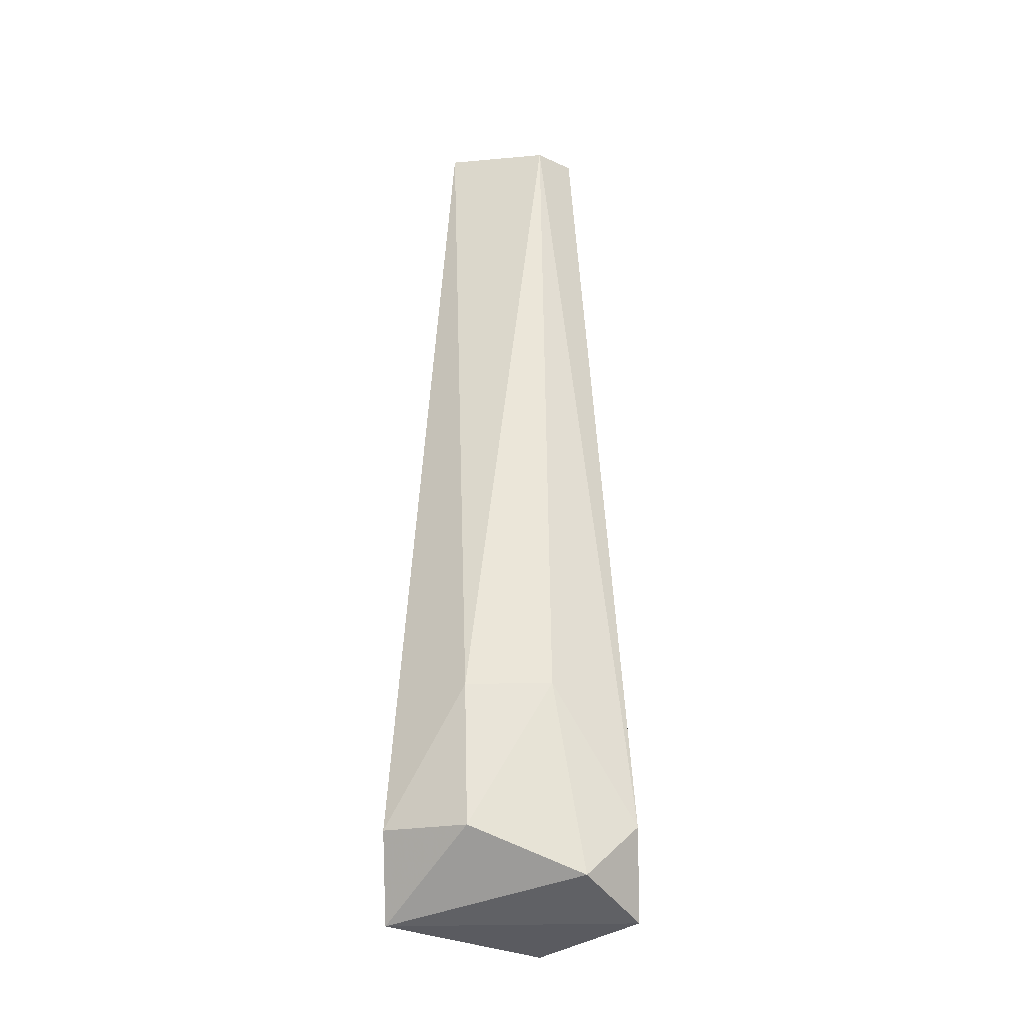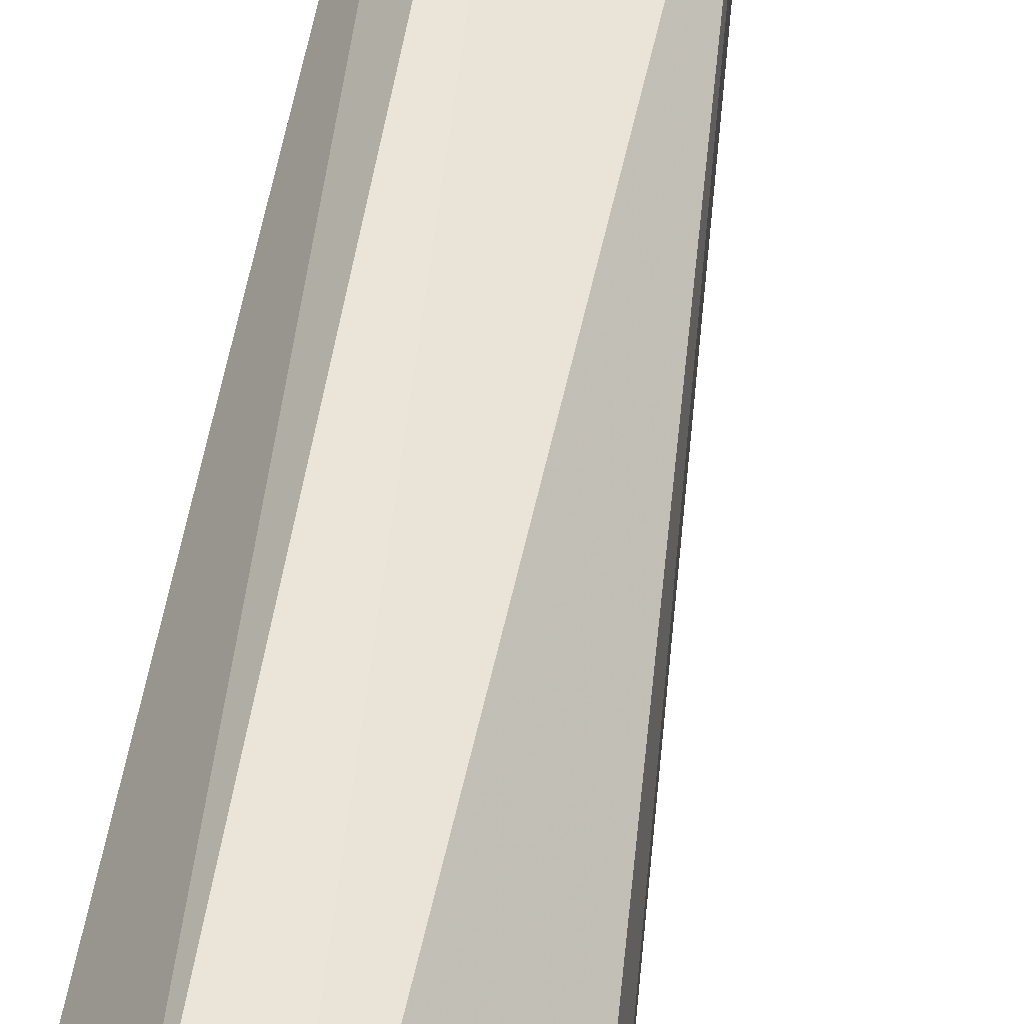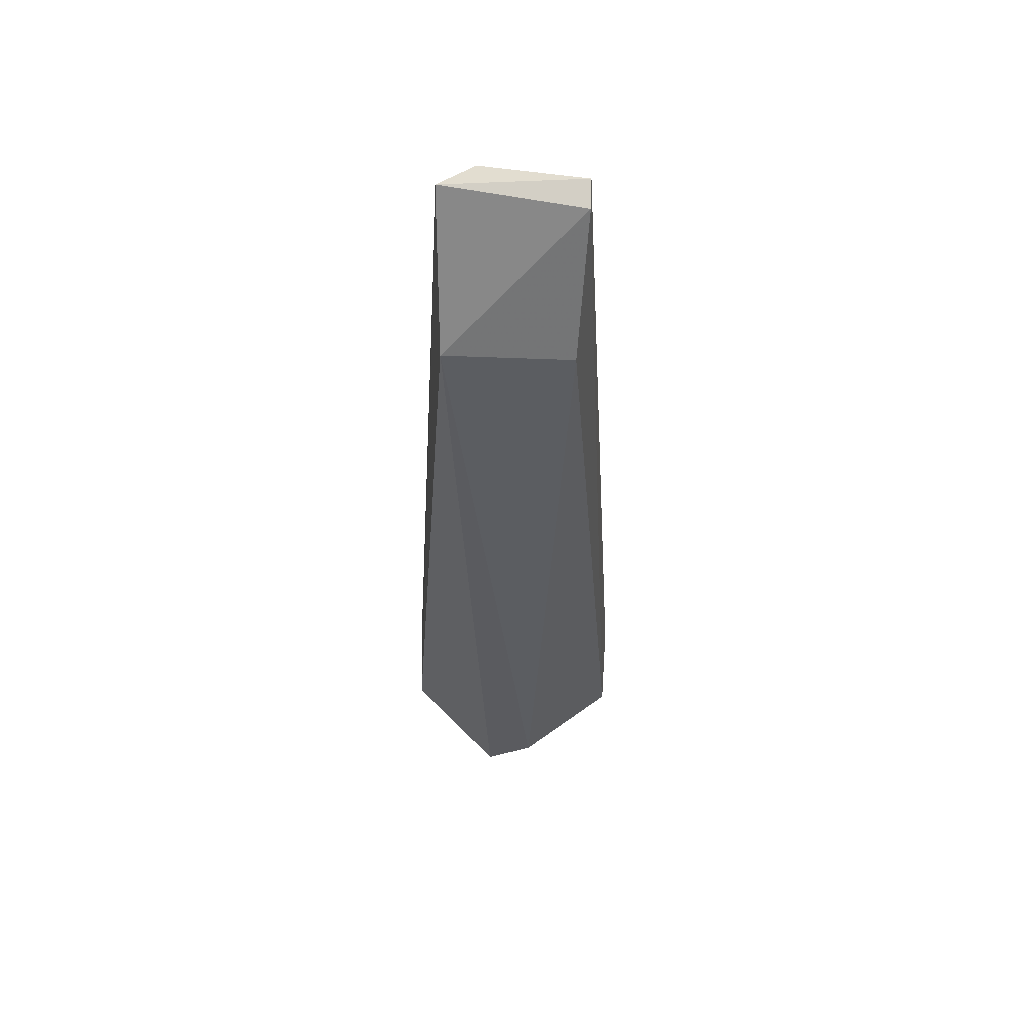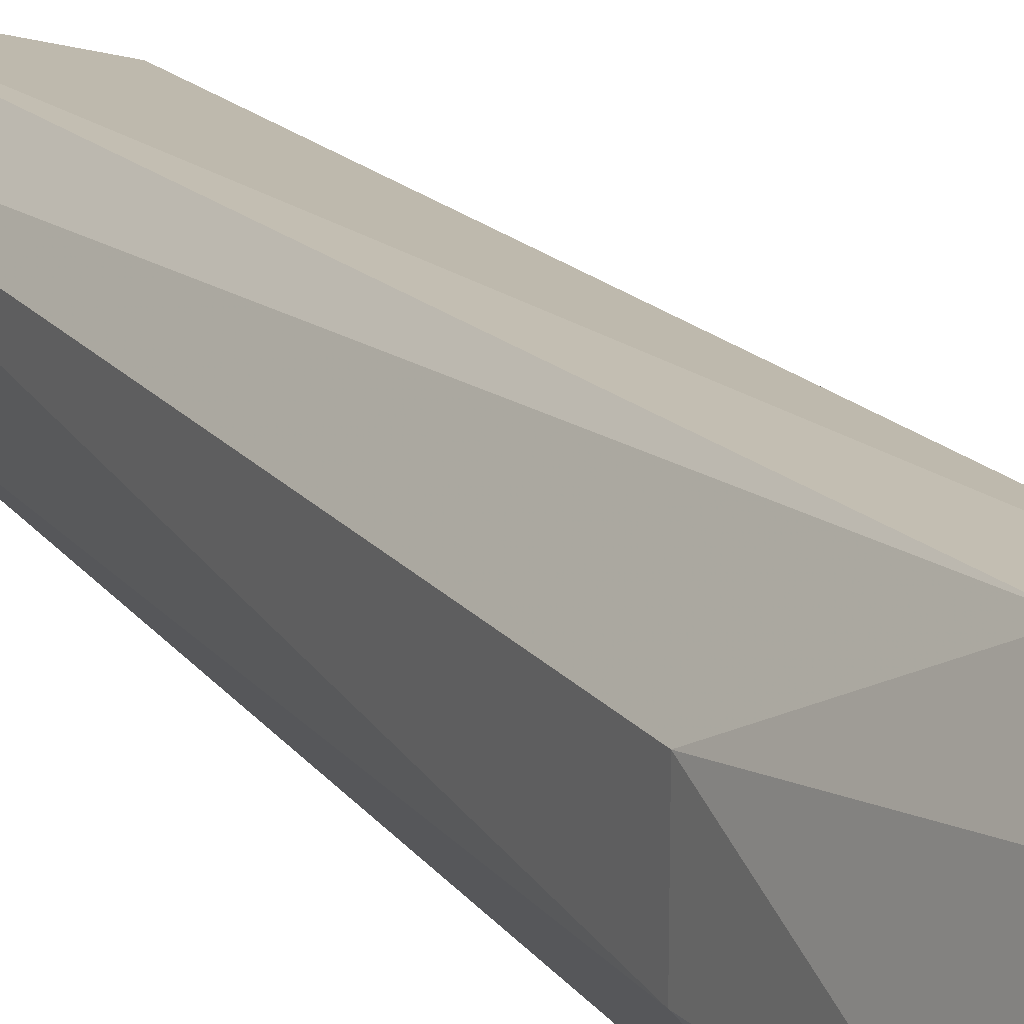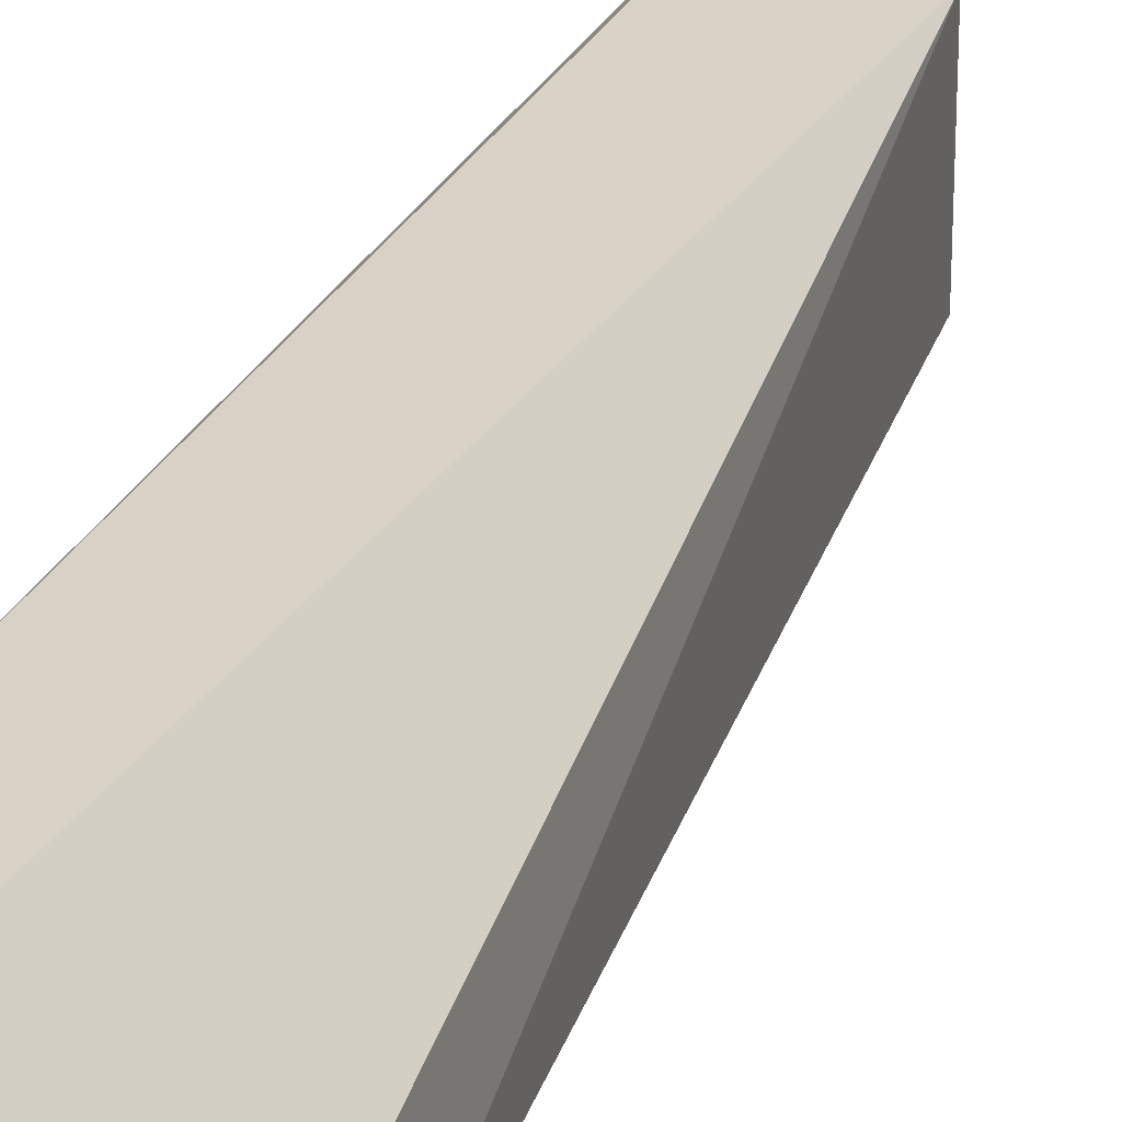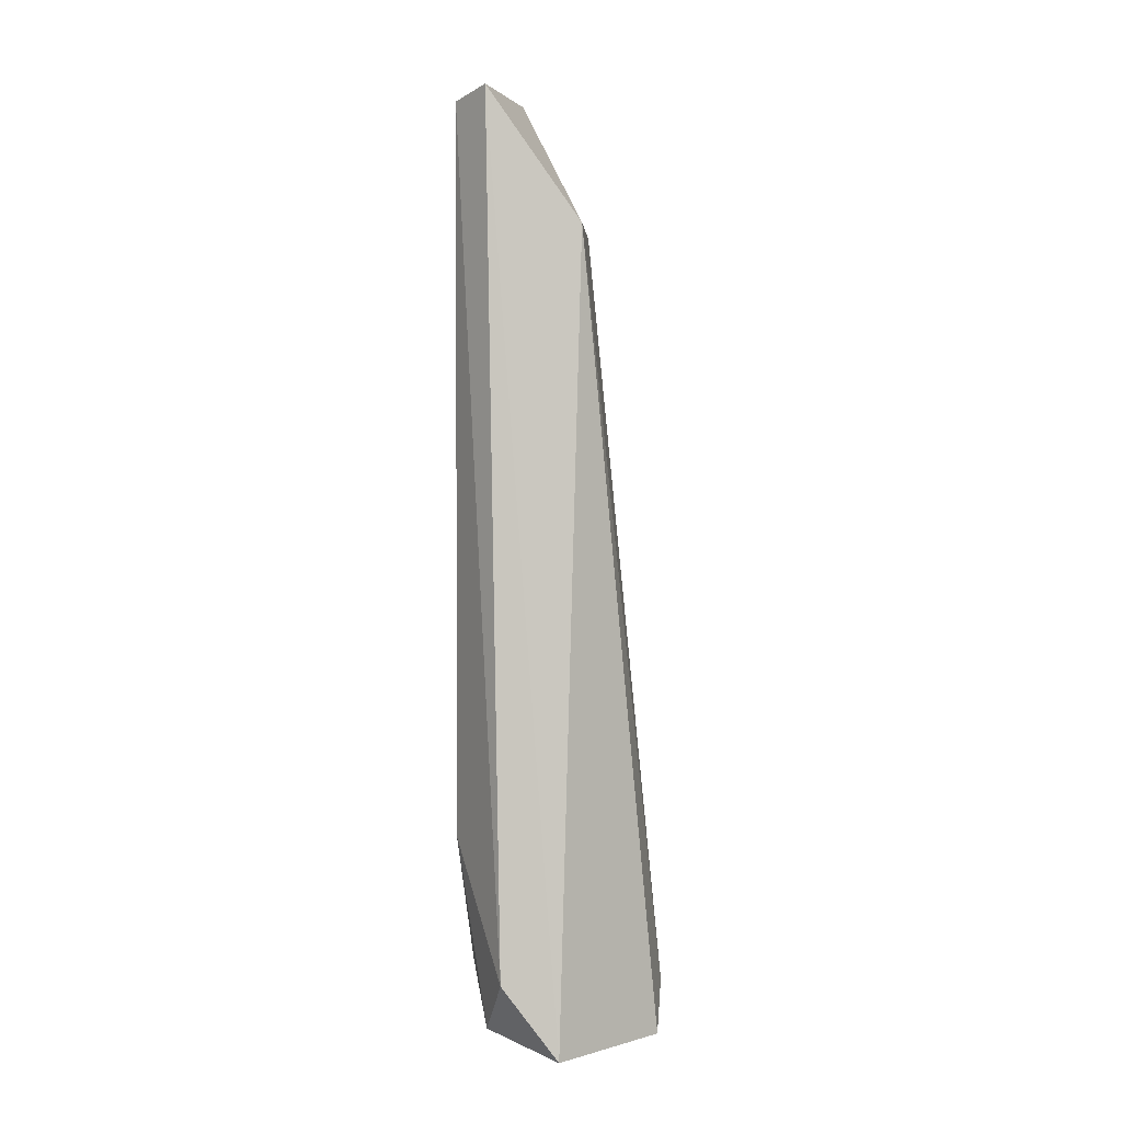
<metadata>
{"format":"obj","ext":"obj","renderer":"f3d","projection":"perspective","resolution":1024,"background":"white","views":[{"elev":-34.9,"azim":-88.2,"up":"+Y"},{"elev":63.4,"azim":11.3,"up":"+Z"},{"elev":60.0,"azim":92.3,"up":"+Y"},{"elev":22.1,"azim":-29.5,"up":"+Z"},{"elev":28.2,"azim":20.6,"up":"+Z"},{"elev":2.6,"azim":3.5,"up":"+Y"}]}
</metadata>
<code>
g Generated convex submesh 2
v 0.7374 0.02413 -0.3471
v 0.5779 0.2318 0.34
v 0.434 0.5992 0.1163
v 0.791 2.312 0.1838
v 0.5211 2.724 -0.1963
v 1.009 0.152 -0.07541
v 0.5263 2.689 0.1992
v 0.791 2.312 -0.177
v 0.4568 0.1907 -0.1138
v 0.7374 0.02413 0.34
v 0.434 2.66 0.1003
v 1.001 0.03036 0.06634
v 0.5779 0.2318 -0.3471
v 0.434 0.5992 -0.1233
v 0.5263 0.07517 0.1992
v 0.5978 2.699 -0.1971
g Generated convex submesh 2_0
f 16 13 5
f 8 6 1
f 8 4 6
f 10 7 2
f 10 4 7
f 11 3 2
f 11 2 7
f 11 7 5
f 12 1 6
f 12 6 4
f 12 10 1
f 12 4 10
f 13 1 9
f 14 13 9
f 14 9 3
f 14 3 11
f 14 11 5
f 14 5 13
f 15 2 3
f 15 9 1
f 15 3 9
f 15 1 10
f 15 10 2
f 16 7 4
f 16 5 7
f 16 8 1
f 16 4 8
f 16 1 13

</code>
